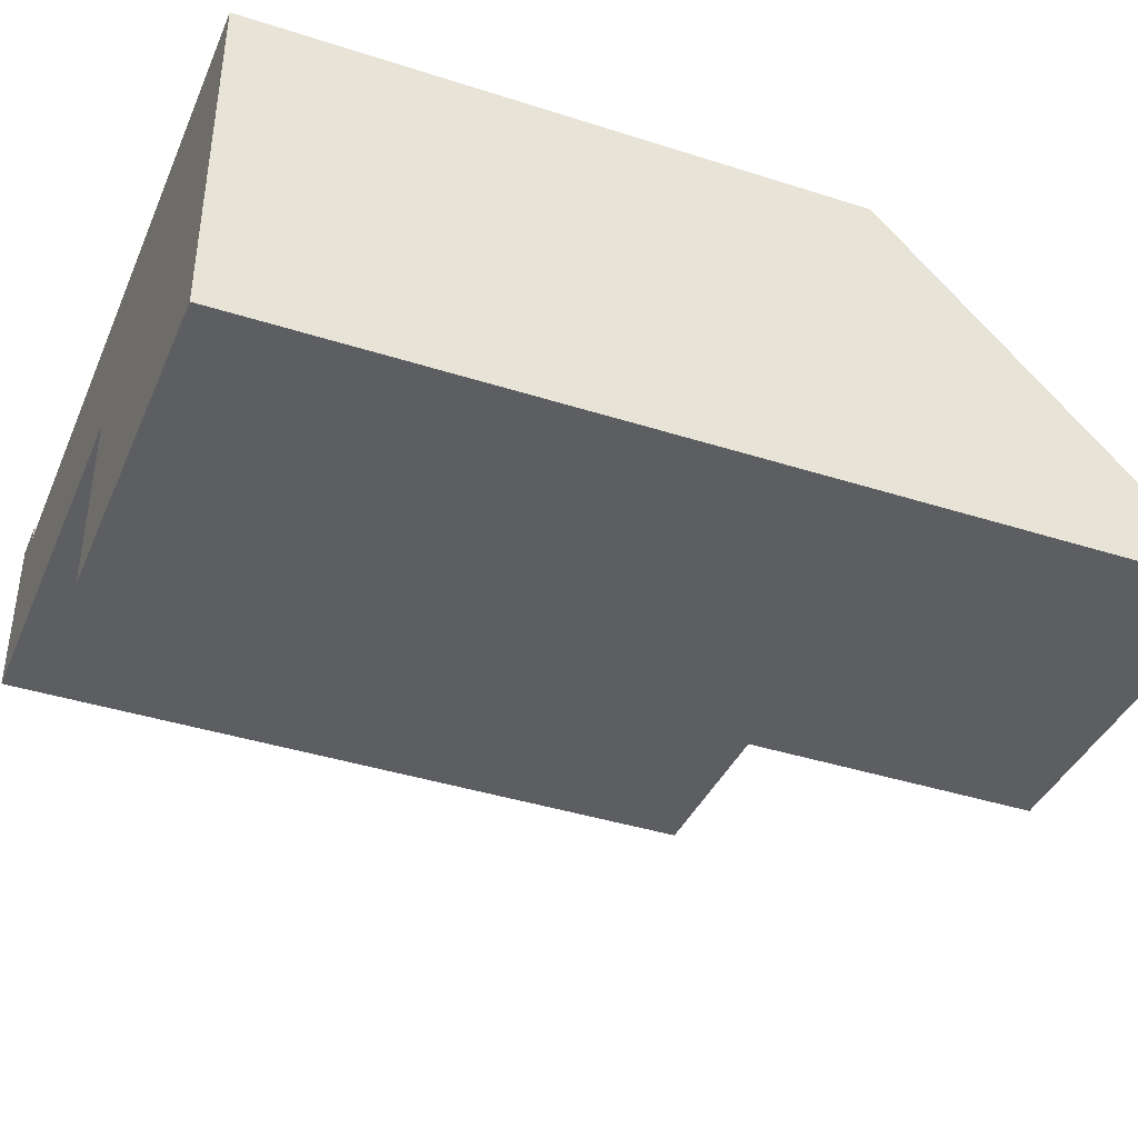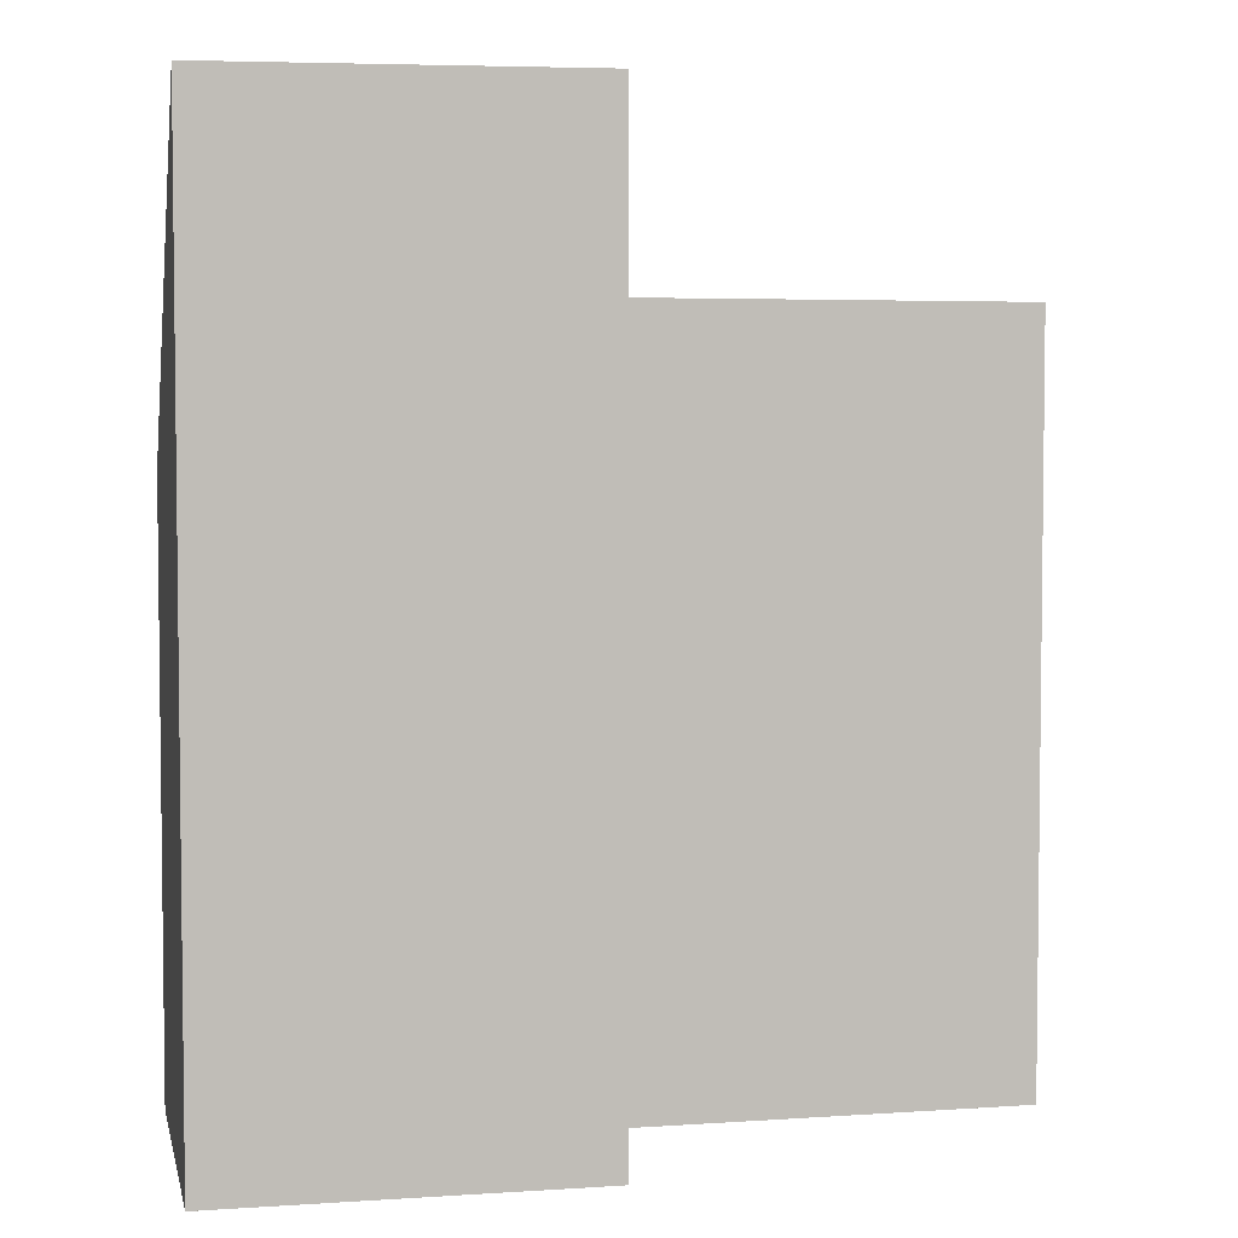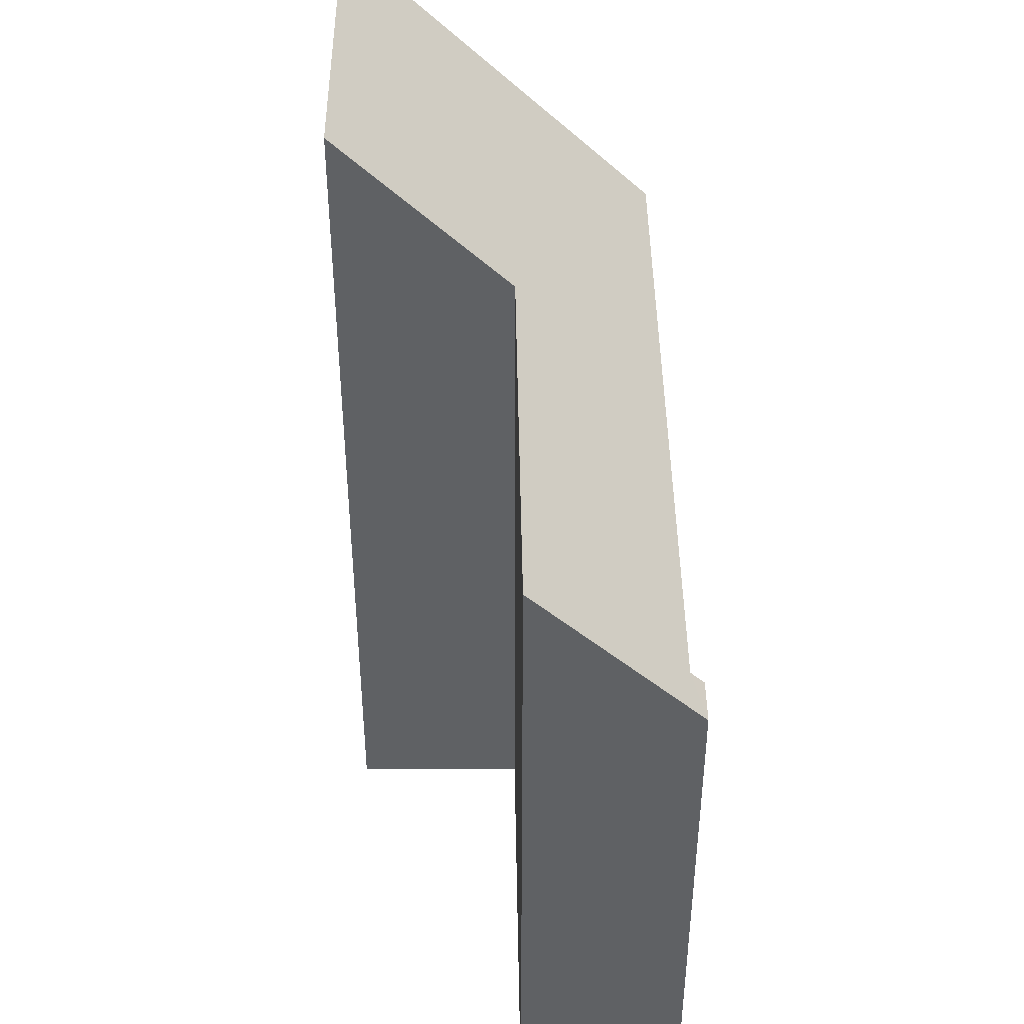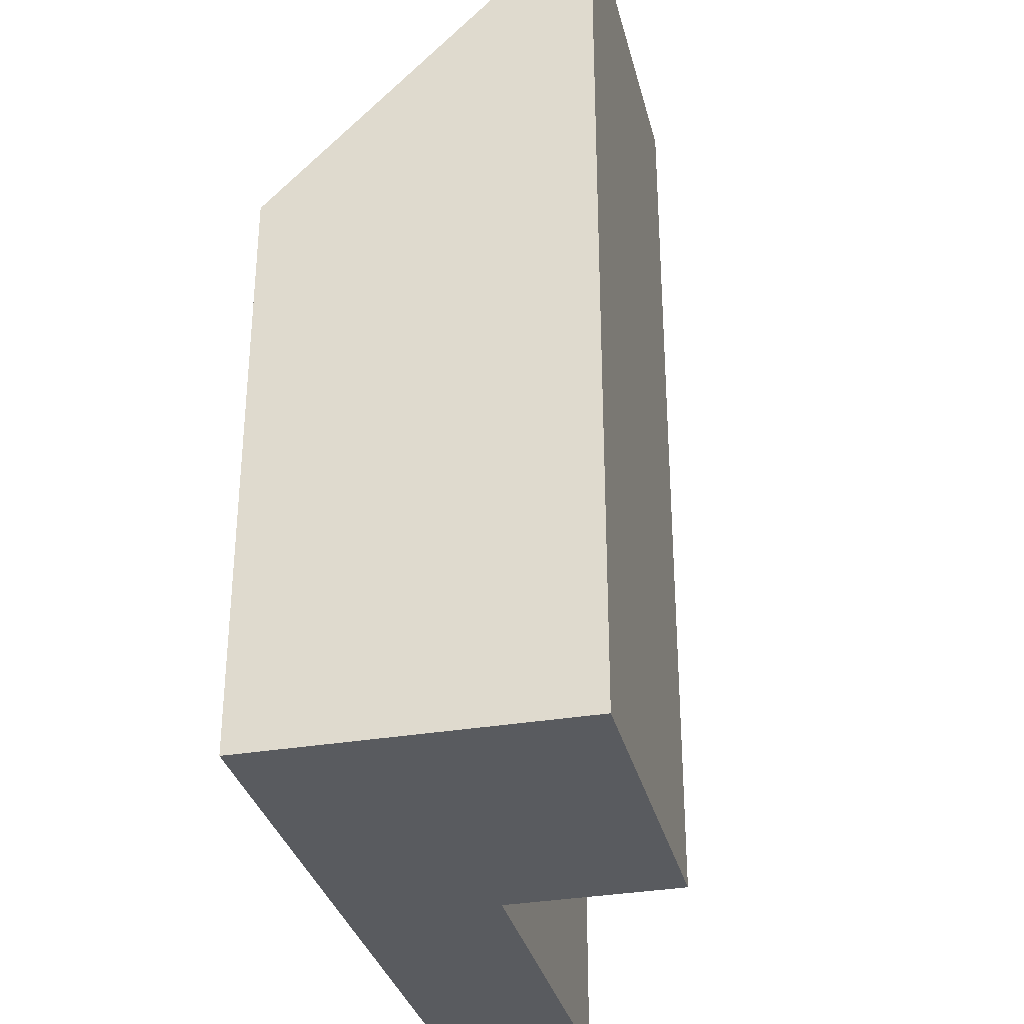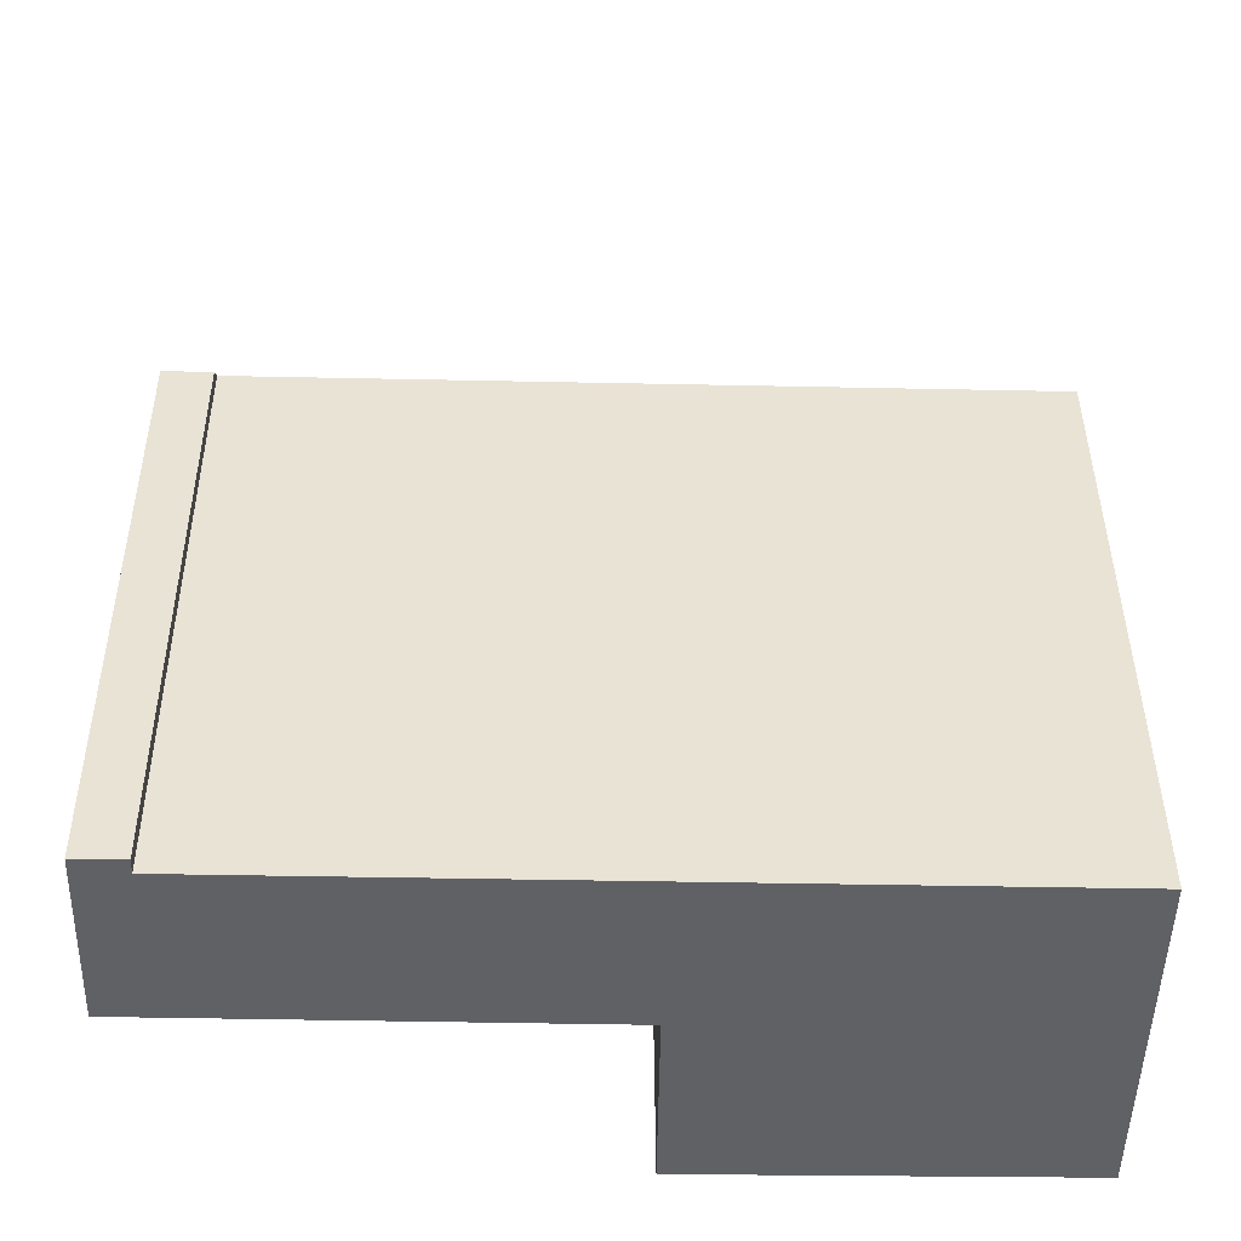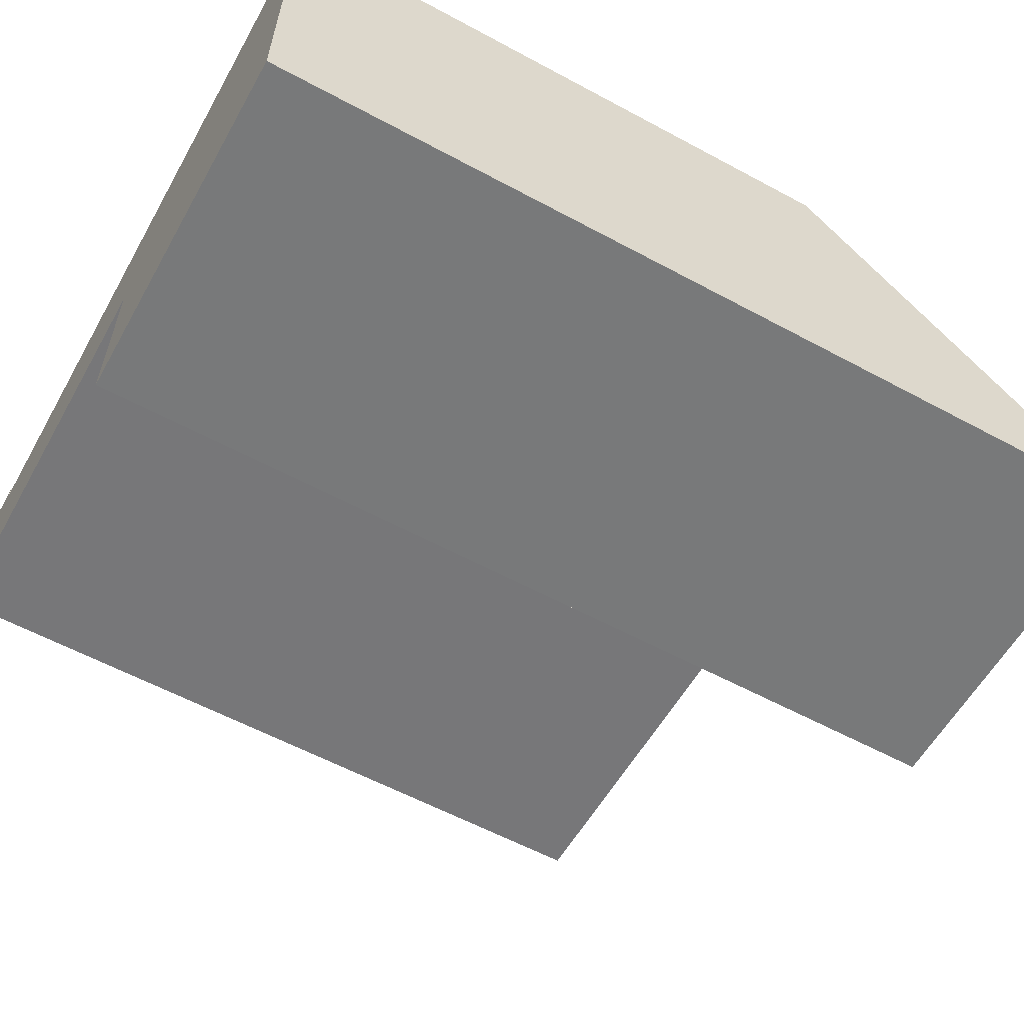
<metadata>
{"format":"obj","ext":"obj","renderer":"f3d","projection":"perspective","resolution":1024,"background":"white","views":[{"elev":-39.7,"azim":68.3,"up":"+Z"},{"elev":4.3,"azim":169.1,"up":"+Y"},{"elev":43.7,"azim":-89.2,"up":"+Y"},{"elev":-32.2,"azim":104.6,"up":"+Y"},{"elev":41.5,"azim":-0.3,"up":"+Z"},{"elev":-58.8,"azim":60.9,"up":"+Z"}]}
</metadata>
<code>
v  0.039 5.307 1.56
v  3.923 6.844 -0.113
v  0 6.837 4.186e-16
v  0.461 5.434 1.419
v  0.464 5.307 1.549
v  7.274 8.445 -1.837
v  3.905 8.47 -1.771
v  7.334 5.435 1.233
v  0.461 -8.689e-17 1.419
v  0.464 -9.485e-17 1.549
v  7.274 1.125e-16 -1.837
v  7.334 -7.55e-17 1.233
v  0.039 -9.552e-17 1.56
v  3.905 1.084e-16 -1.771
v  3.923 6.919e-18 -0.113
v  0 0 0
g defaultobject
f 1 2 3
f 2 1 4
f 4 1 5
f 2 6 7
f 6 2 8
f 8 2 4
f 5 9 4
f 9 5 10
f 8 11 6
f 11 8 12
f 4 12 8
f 12 4 9
f 13 5 1
f 5 13 10
f 6 14 7
f 14 6 11
f 15 3 2
f 3 15 16
f 14 2 7
f 2 14 15
f 16 1 3
f 1 16 13
f 12 15 11
f 15 12 9
f 11 15 14
f 13 9 10
f 9 13 16
f 9 16 15

</code>
